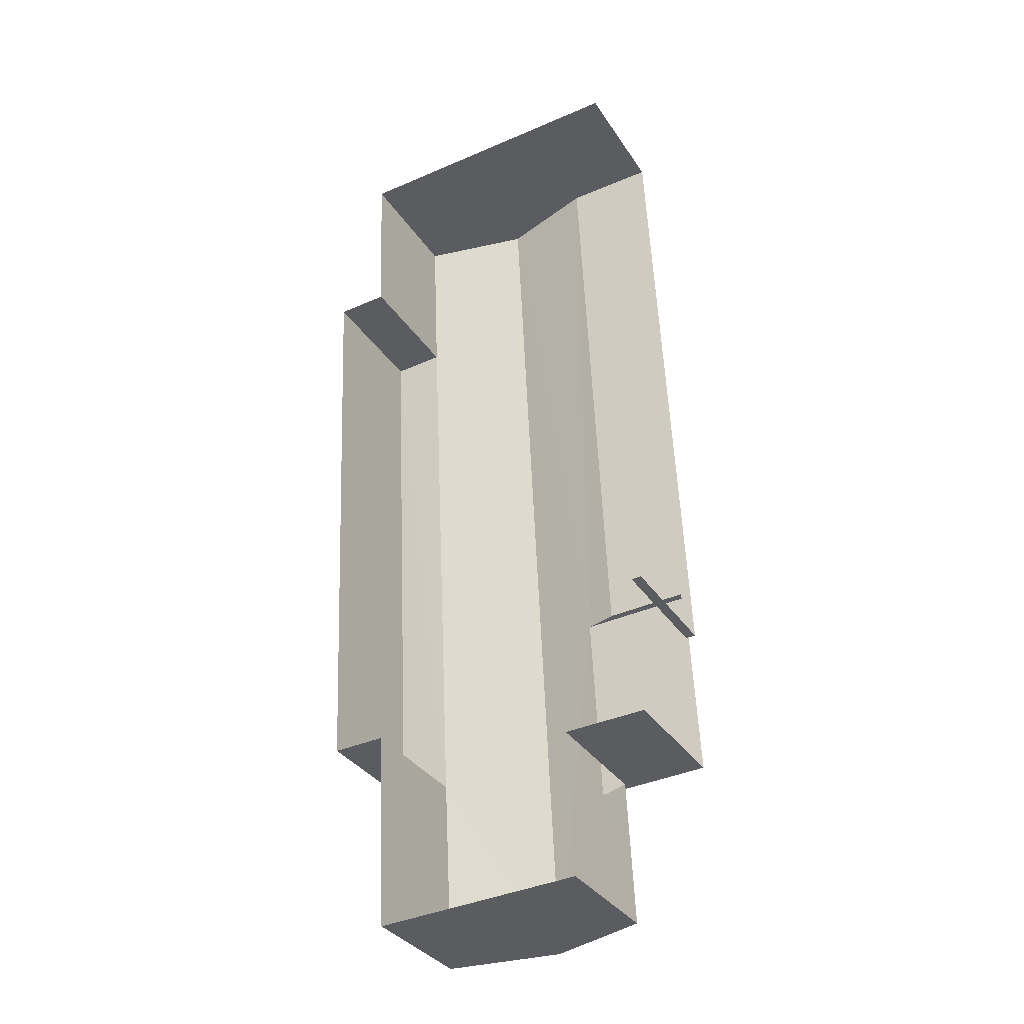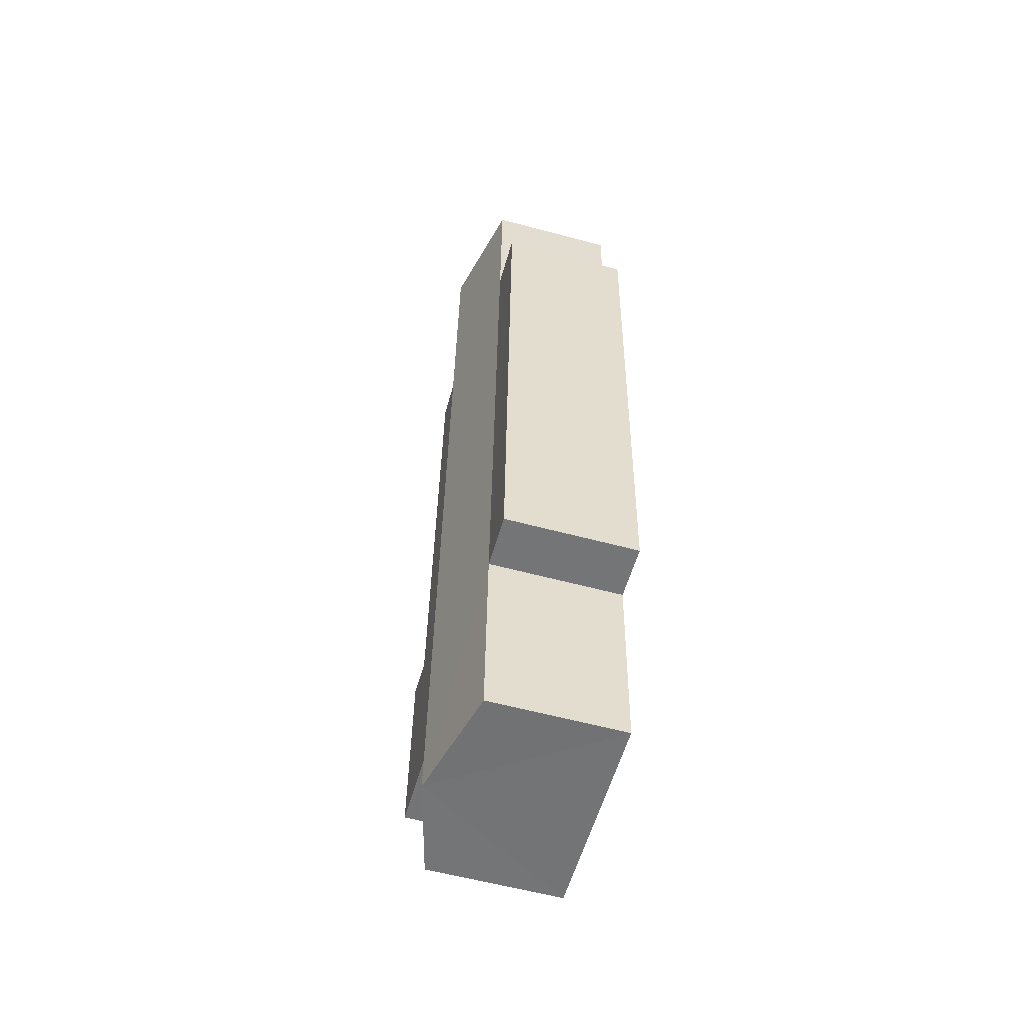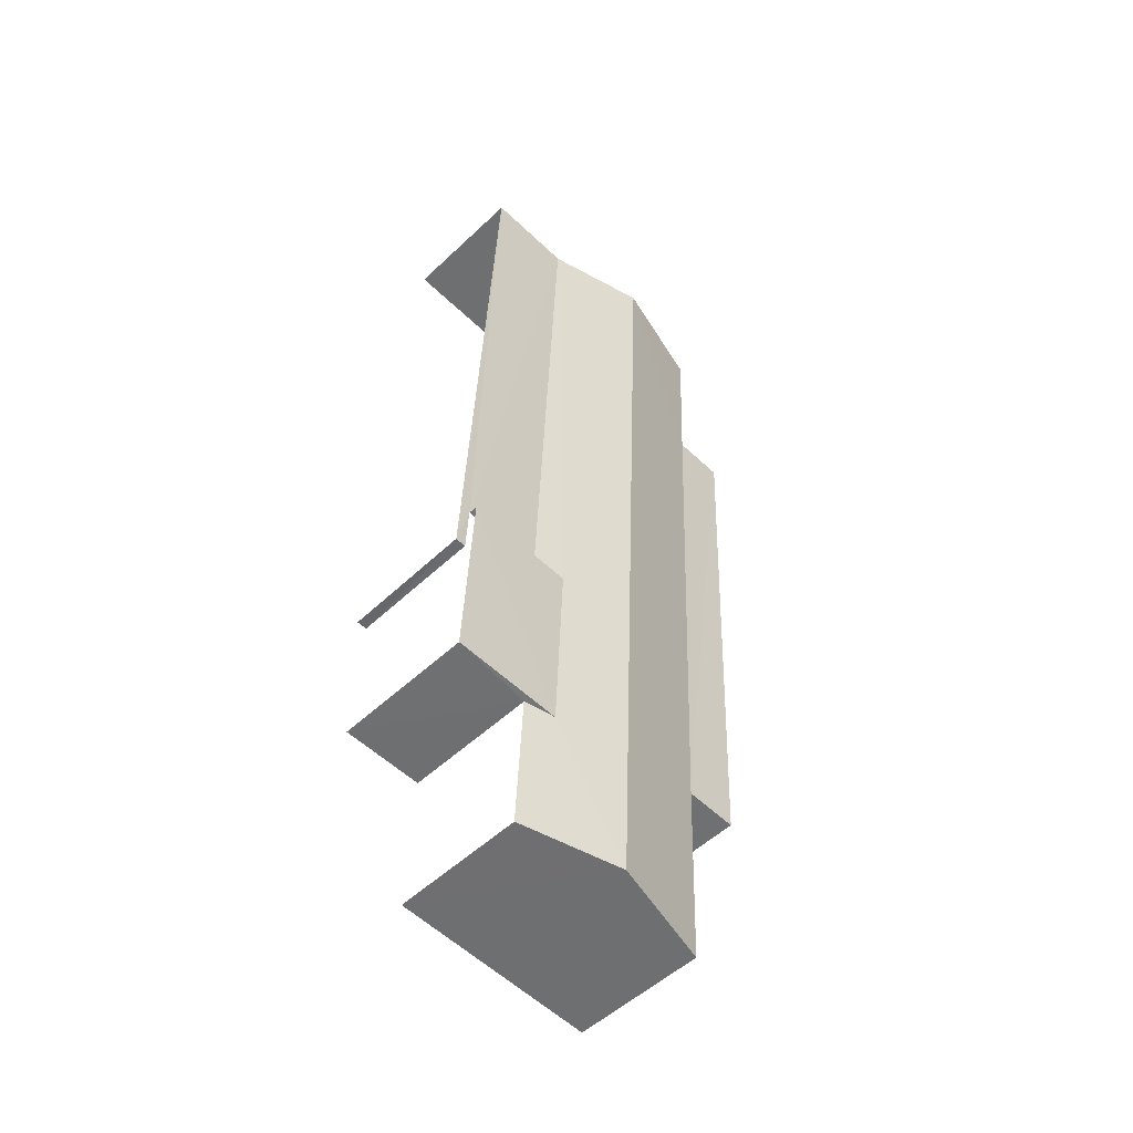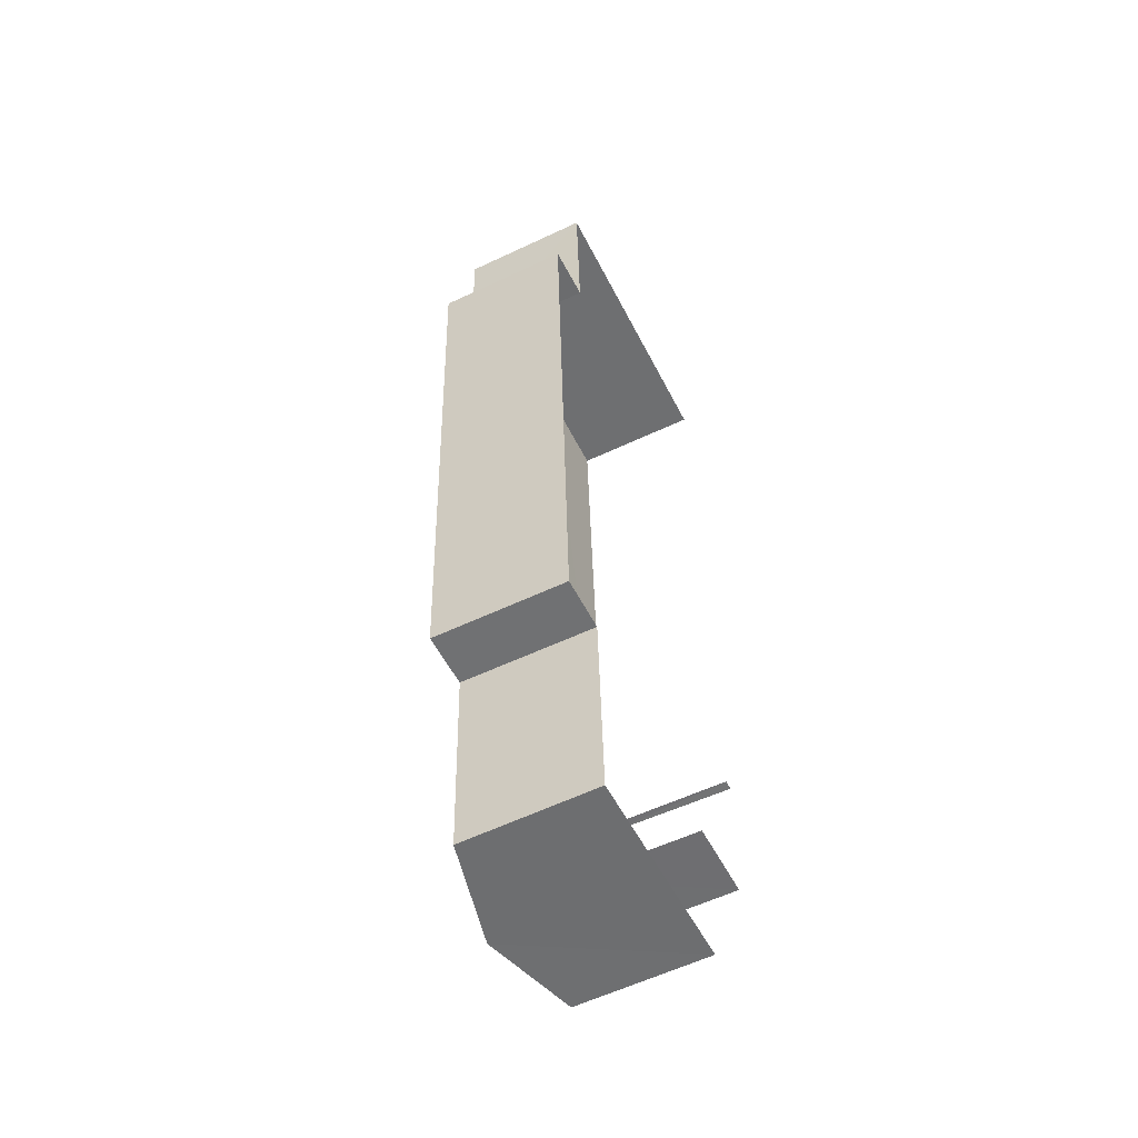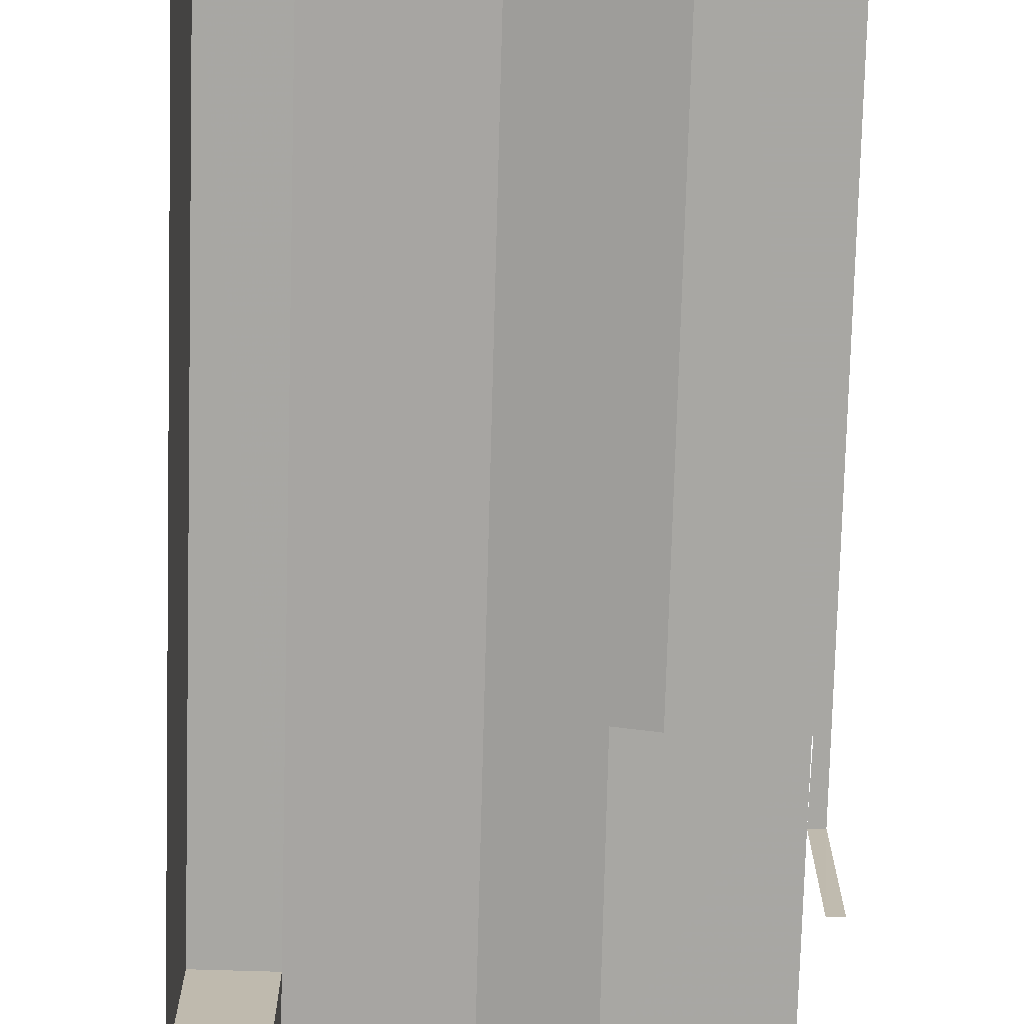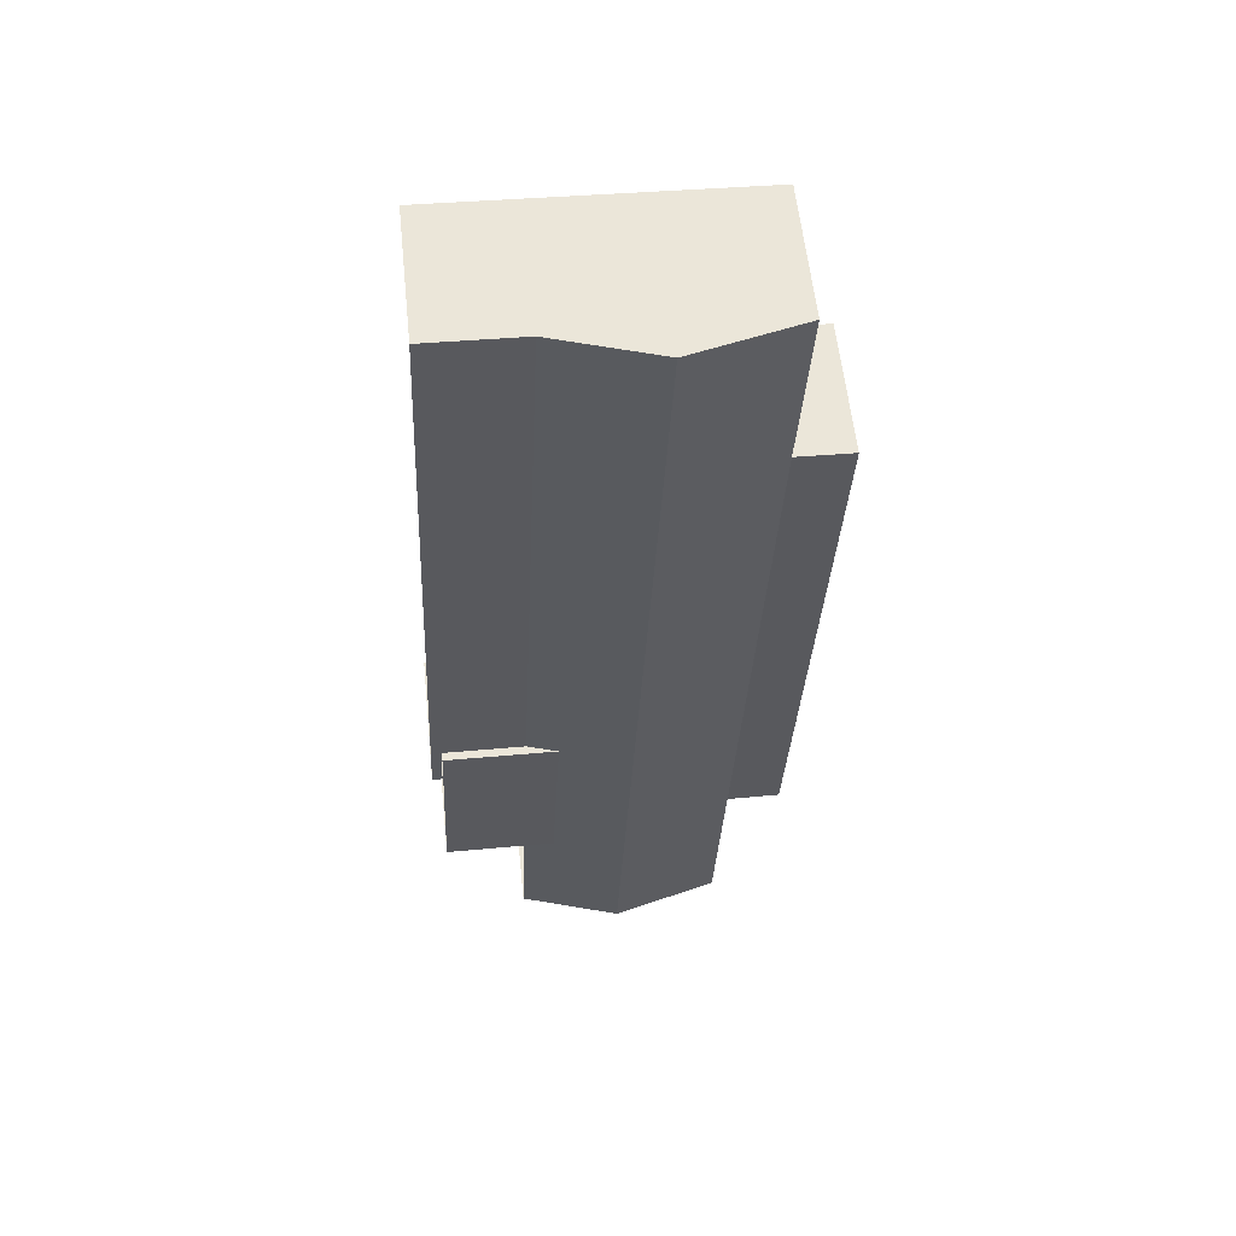
<metadata>
{"format":"obj","ext":"obj","renderer":"f3d","projection":"perspective","resolution":1024,"background":"white","views":[{"elev":-33.7,"azim":-151.7,"up":"+Y"},{"elev":-58.8,"azim":74.5,"up":"+Y"},{"elev":-52.8,"azim":-44.7,"up":"+Y"},{"elev":-56.6,"azim":116.5,"up":"+Y"},{"elev":-74.5,"azim":175.8,"up":"+Z"},{"elev":58.6,"azim":-6.4,"up":"+Y"}]}
</metadata>
<code>
v -3.733e+05 -1.051e+05 23.19
v -3.733e+05 -1.051e+05 23.19
v -3.733e+05 -1.051e+05 23.19
v -3.733e+05 -1.051e+05 23.19
v -3.733e+05 -1.051e+05 23.19
v -3.733e+05 -1.051e+05 23.19
v -3.733e+05 -1.051e+05 23.18
v -3.733e+05 -1.051e+05 23.18
v -3.733e+05 -1.051e+05 23.18
v -3.733e+05 -1.051e+05 23.19
v -3.733e+05 -1.051e+05 23.19
v -3.733e+05 -1.051e+05 23.18
v -3.733e+05 -1.051e+05 27.07
v -3.733e+05 -1.051e+05 27.07
v -3.733e+05 -1.051e+05 27.07
v -3.733e+05 -1.051e+05 27.07
v -3.733e+05 -1.051e+05 26.84
v -3.733e+05 -1.051e+05 26.84
v -3.733e+05 -1.051e+05 26.83
v -3.733e+05 -1.051e+05 26.83
v -3.733e+05 -1.051e+05 26.84
v -3.733e+05 -1.051e+05 26.84
v -3.733e+05 -1.051e+05 26.83
v -3.733e+05 -1.051e+05 26.83
v -3.733e+05 -1.051e+05 26.84
v -3.733e+05 -1.051e+05 26.84
v -3.733e+05 -1.051e+05 27.58
v -3.733e+05 -1.051e+05 27.59
v -3.733e+05 -1.051e+05 26.84
v -3.733e+05 -1.051e+05 26.84
v -3.733e+05 -1.051e+05 26.83
v -3.733e+05 -1.051e+05 26.84
f 1 2 3
f 4 1 5
f 6 7 3
f 7 8 9
f 10 5 1
f 11 10 12
f 10 9 12
f 3 10 1
f 3 7 9
f 3 9 10
f 21 7 6
f 21 23 7
f 3 2 25
f 2 15 25
f 25 14 22
f 25 15 14
f 1 4 30
f 29 1 30
f 13 14 15
f 13 16 14
f 17 18 19
f 20 17 19
f 21 22 23
f 23 22 24
f 21 25 22
f 24 22 26
f 24 26 16
f 27 24 16
f 27 16 28
f 13 29 30
f 13 30 28
f 16 13 28
f 31 27 20
f 20 27 17
f 17 28 32
f 17 27 28
f 18 11 12
f 19 18 12
f 17 10 11
f 18 17 11
f 10 32 5
f 10 17 32
f 20 8 31
f 20 9 8
f 30 4 28
f 4 5 28
f 5 32 28
f 14 26 22
f 14 16 26
f 12 20 19
f 12 9 20
f 24 27 8
f 23 24 7
f 27 31 8
f 7 24 8
f 3 25 21
f 6 3 21
f 2 29 15
f 15 29 13
f 1 29 2

</code>
